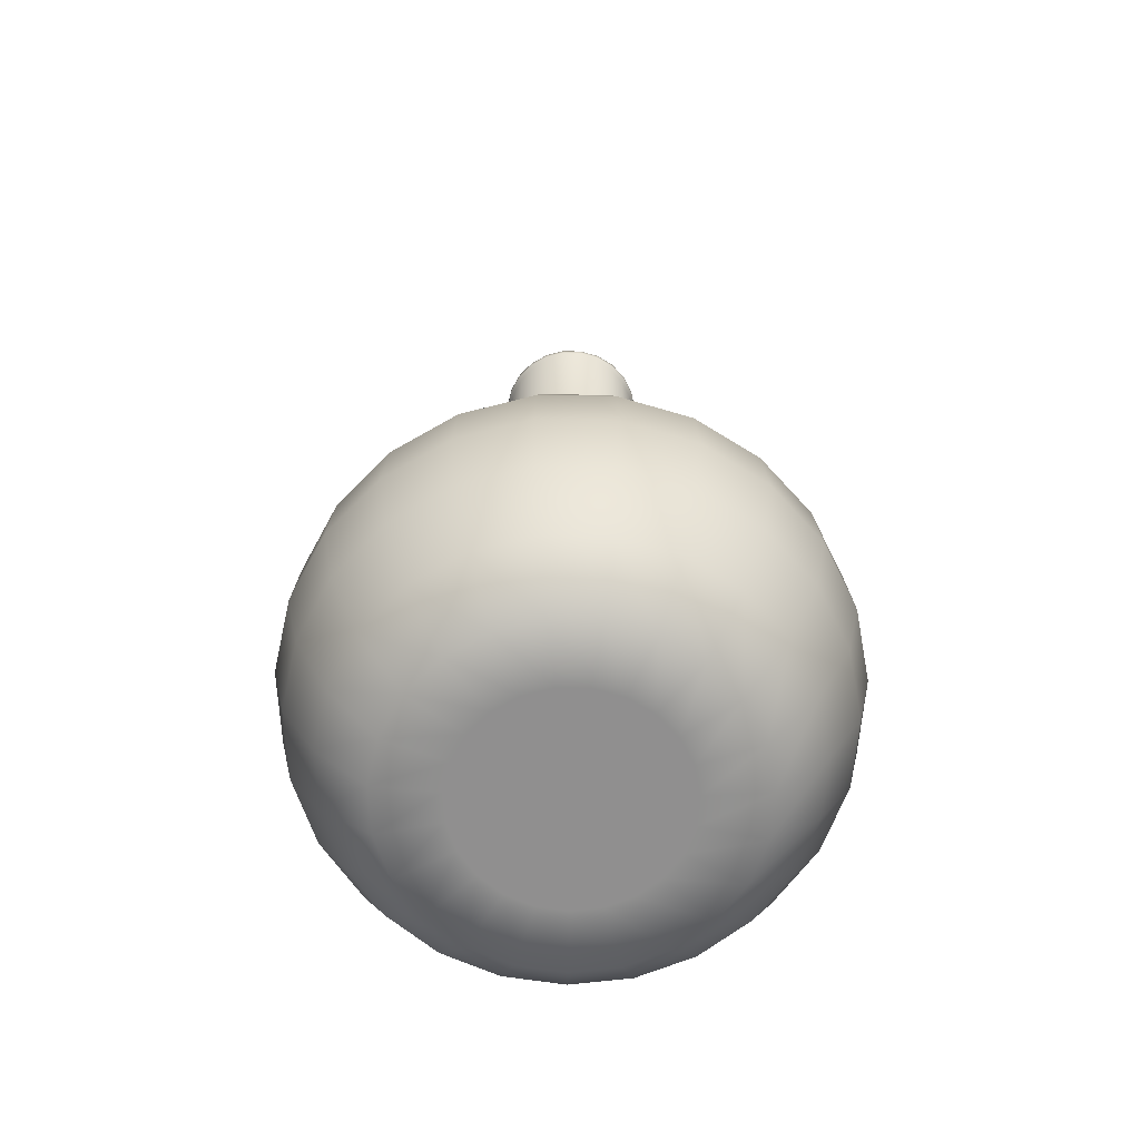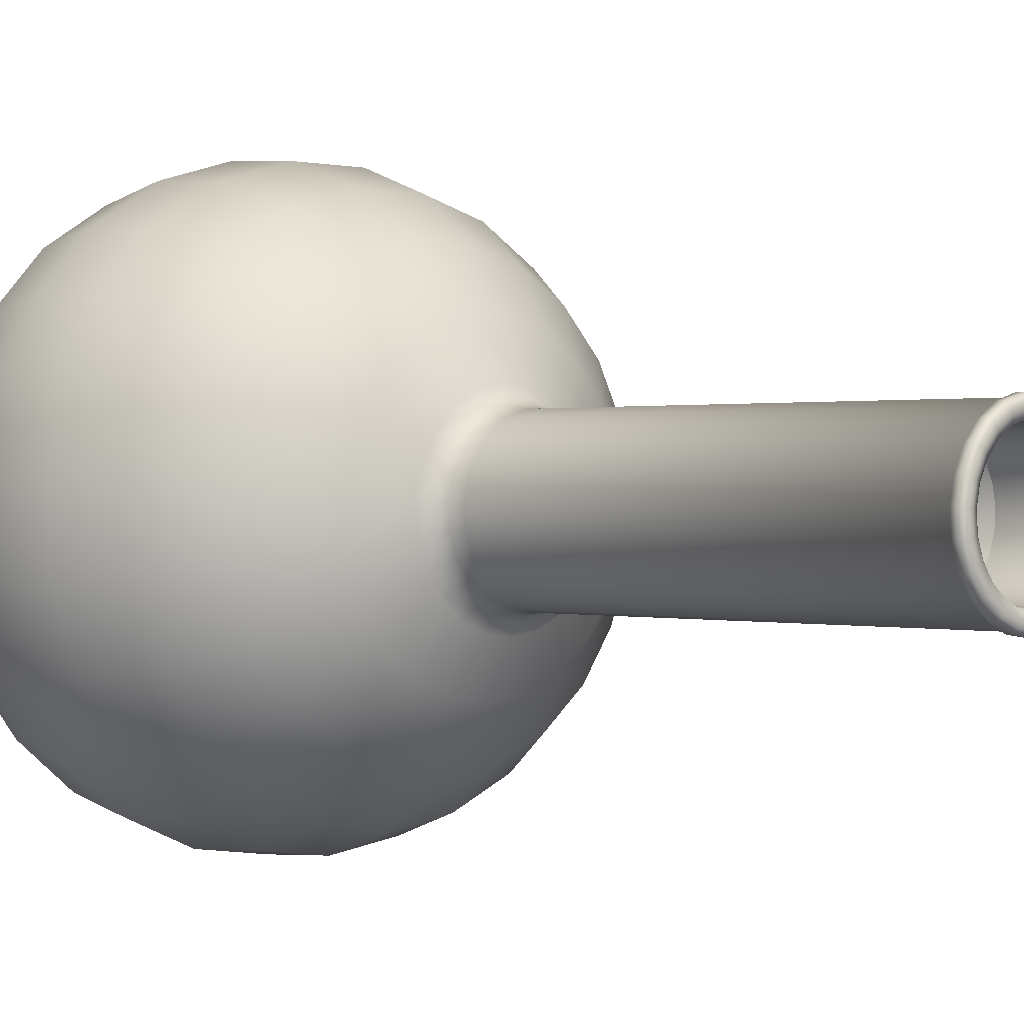
<metadata>
{"format":"obj","ext":"obj","renderer":"f3d","projection":"perspective","resolution":1024,"background":"white","views":[{"elev":-65.4,"azim":-94.9,"up":"+Y"},{"elev":0.5,"azim":135.6,"up":"+Z"}]}
</metadata>
<code>
v -2.195 -4.765 -7.835
v -1.436 -3.543 -5.124
v 1e-05 -3.543 -5.321
v 1e-05 -4.765 -8.136
v -4.227 -4.765 -6.952
v -2.765 -3.543 -4.546
v -5.946 -4.765 -5.553
v -3.889 -3.543 -3.632
v -7.224 -4.765 -3.743
v -4.725 -3.543 -2.448
v -7.966 -4.765 -1.655
v -5.21 -3.543 -1.083
v -8.117 -4.765 0.5552
v -5.309 -3.543 0.3631
v -7.666 -4.765 2.725
v -5.014 -3.543 1.782
v -6.647 -4.765 4.692
v -4.347 -3.543 3.069
v -5.135 -4.765 6.311
v -3.358 -3.543 4.128
v -3.241 -4.765 7.463
v -2.12 -3.543 4.881
v -1.108 -4.765 8.06
v -0.7246 -3.543 5.272
v 1.108 -4.765 8.06
v 0.7246 -3.543 5.272
v 3.242 -4.765 7.463
v 2.12 -3.543 4.881
v 5.135 -4.765 6.311
v 3.358 -3.543 4.128
v 6.647 -4.765 4.692
v 4.347 -3.543 3.069
v 7.666 -4.765 2.725
v 5.014 -3.543 1.782
v 8.117 -4.765 0.5552
v 5.309 -3.543 0.3631
v 7.966 -4.765 -1.655
v 5.21 -3.543 -1.083
v 7.224 -4.765 -3.743
v 4.725 -3.543 -2.448
v 5.946 -4.765 -5.553
v 3.889 -3.543 -3.632
v 4.227 -4.765 -6.952
v 2.765 -3.543 -4.546
v 2.195 -4.765 -7.835
v 1.436 -3.543 -5.124
v -3.088 -7.457 -11.02
v 1e-05 -7.457 -11.44
v -5.946 -7.457 -9.778
v -8.364 -7.457 -7.811
v -10.16 -7.457 -5.265
v -11.2 -7.457 -2.328
v -11.42 -7.457 0.781
v -10.78 -7.457 3.832
v -9.35 -7.457 6.6
v -7.222 -7.457 8.877
v -4.559 -7.457 10.5
v -1.558 -7.457 11.34
v 1.558 -7.457 11.34
v 4.559 -7.457 10.5
v 7.222 -7.457 8.877
v 9.35 -7.457 6.6
v 10.78 -7.457 3.832
v 11.42 -7.457 0.781
v 11.2 -7.457 -2.328
v 10.16 -7.457 -5.265
v 8.364 -7.457 -7.811
v 5.946 -7.457 -9.778
v 3.088 -7.457 -11.02
v -3.751 -10.94 -13.39
v 1e-05 -10.94 -13.9
v -7.224 -10.94 -11.88
v -10.16 -10.94 -9.49
v -12.34 -10.94 -6.397
v -13.61 -10.94 -2.829
v -13.87 -10.94 0.9488
v -13.1 -10.94 4.656
v -11.36 -10.94 8.018
v -8.774 -10.94 10.79
v -5.539 -10.94 12.75
v -1.893 -10.94 13.77
v 1.893 -10.94 13.77
v 5.539 -10.94 12.75
v 8.774 -10.94 10.79
v 11.36 -10.94 8.018
v 13.1 -10.94 4.656
v 13.87 -10.94 0.9488
v 13.61 -10.94 -2.829
v 12.34 -10.94 -6.397
v 10.16 -10.94 -9.49
v 7.224 -10.94 -11.88
v 3.751 -10.94 -13.39
v -4.136 -14.96 -14.76
v 1e-05 -14.96 -15.33
v -7.966 -14.96 -13.1
v -11.2 -14.96 -10.46
v -13.61 -14.96 -7.054
v -15.01 -14.96 -3.119
v -15.3 -14.96 1.046
v -14.45 -14.96 5.134
v -12.53 -14.96 8.841
v -9.676 -14.96 11.89
v -6.108 -14.96 14.06
v -2.088 -14.96 15.19
v 2.088 -14.96 15.19
v 6.108 -14.96 14.06
v 9.676 -14.96 11.89
v 12.53 -14.96 8.841
v 14.45 -14.96 5.134
v 15.3 -14.96 1.046
v 15.01 -14.96 -3.119
v 13.61 -14.96 -7.054
v 11.2 -14.96 -10.46
v 7.966 -14.96 -13.1
v 4.136 -14.96 -14.76
v -4.215 -19.21 -15.04
v 1e-05 -19.21 -15.62
v -8.117 -19.21 -13.35
v -11.42 -19.21 -10.66
v -13.87 -19.21 -7.187
v -15.3 -19.21 -3.179
v -15.59 -19.21 1.066
v -14.72 -19.21 5.232
v -12.76 -19.21 9.009
v -9.859 -19.21 12.12
v -6.224 -19.21 14.33
v -2.127 -19.21 15.48
v 2.127 -19.21 15.48
v 6.224 -19.21 14.33
v 9.859 -19.21 12.12
v 12.76 -19.21 9.009
v 14.72 -19.21 5.232
v 15.59 -19.21 1.066
v 15.3 -19.21 -3.179
v 13.87 -19.21 -7.187
v 11.42 -19.21 -10.66
v 8.117 -19.21 -13.35
v 4.215 -19.21 -15.04
v -3.981 -23.39 -14.21
v 1e-05 -23.39 -14.76
v -7.666 -23.39 -12.61
v -10.78 -23.39 -10.07
v -13.1 -23.39 -6.788
v -14.45 -23.39 -3.002
v -14.72 -23.39 1.007
v -13.9 -23.39 4.941
v -12.05 -23.39 8.509
v -9.312 -23.39 11.45
v -5.878 -23.39 13.53
v -2.009 -23.39 14.62
v 2.009 -23.39 14.62
v 5.878 -23.39 13.53
v 9.312 -23.39 11.45
v 12.05 -23.39 8.509
v 13.9 -23.39 4.941
v 14.72 -23.39 1.007
v 14.45 -23.39 -3.002
v 13.1 -23.39 -6.788
v 10.78 -23.39 -10.07
v 7.667 -23.39 -12.61
v 3.981 -23.39 -14.21
v -3.452 -27.18 -12.32
v 1e-05 -27.18 -12.79
v -6.647 -27.18 -10.93
v -9.35 -27.18 -8.732
v -11.36 -27.18 -5.886
v -12.53 -27.18 -2.603
v -12.76 -27.18 0.873
v -12.05 -27.18 4.284
v -10.45 -27.18 7.378
v -8.074 -27.18 9.924
v -5.097 -27.18 11.73
v -1.742 -27.18 12.67
v 1.742 -27.18 12.67
v 5.097 -27.18 11.73
v 8.074 -27.18 9.924
v 10.45 -27.18 7.378
v 12.05 -27.18 4.284
v 12.76 -27.18 0.873
v 12.53 -27.18 -2.603
v 11.36 -27.18 -5.886
v 9.35 -27.18 -8.732
v 6.647 -27.18 -10.93
v 3.452 -27.18 -12.32
v -2.666 -30.29 -9.516
v 1e-05 -30.29 -9.882
v -5.135 -30.29 -8.444
v -7.222 -30.29 -6.745
v -8.774 -30.29 -4.547
v -9.676 -30.29 -2.011
v -9.859 -30.29 0.6744
v -9.312 -30.29 3.309
v -8.074 -30.29 5.699
v -6.237 -30.29 7.666
v -3.937 -30.29 9.064
v -1.346 -30.29 9.79
v 1.346 -30.29 9.79
v 3.937 -30.29 9.064
v 6.237 -30.29 7.666
v 8.074 -30.29 5.699
v 9.312 -30.29 3.309
v 9.859 -30.29 0.6744
v 9.676 -30.29 -2.011
v 8.774 -30.29 -4.547
v 7.222 -30.29 -6.745
v 5.135 -30.29 -8.444
v 2.666 -30.29 -9.516
v -1.683 -30.29 -6.007
v 1e-05 -30.29 -6.239
v -3.241 -30.29 -5.33
v -4.559 -30.29 -4.258
v -5.539 -30.29 -2.87
v -6.108 -30.29 -1.269
v -6.224 -30.29 0.4257
v -5.878 -30.29 2.089
v -5.097 -30.29 3.598
v -3.937 -30.29 4.839
v -2.485 -30.29 5.722
v -0.8495 -30.29 6.181
v 0.8495 -30.29 6.181
v 2.485 -30.29 5.722
v 3.937 -30.29 4.839
v 5.097 -30.29 3.598
v 5.878 -30.29 2.089
v 6.224 -30.29 0.4257
v 6.108 -30.29 -1.269
v 5.539 -30.29 -2.87
v 4.559 -30.29 -4.258
v 3.242 -30.29 -5.33
v 1.683 -30.29 -6.007
v 1e-05 -30.29 1e-06
v -1.14 -1.871 -4.068
v -1.14 22.69 -4.068
v 1e-05 22.69 -4.225
v 1e-05 -1.871 -4.225
v -2.195 -1.871 -3.61
v -2.195 22.69 -3.61
v -3.088 -1.871 -2.884
v -3.088 22.69 -2.884
v -3.751 -1.871 -1.944
v -3.751 22.69 -1.944
v -4.136 -1.871 -0.8596
v -4.136 22.69 -0.8596
v -4.215 -1.871 0.2883
v -4.215 22.69 0.2883
v -3.981 -1.871 1.415
v -3.981 22.69 1.415
v -3.452 -1.871 2.436
v -3.452 22.69 2.436
v -2.666 -1.871 3.277
v -2.666 22.69 3.277
v -1.683 -1.871 3.875
v -1.683 22.69 3.875
v -0.5753 -1.871 4.185
v -0.5753 22.69 4.185
v 0.5753 -1.871 4.185
v 0.5753 22.69 4.185
v 1.683 -1.871 3.875
v 1.683 22.69 3.875
v 2.666 -1.871 3.277
v 2.666 22.69 3.277
v 3.452 -1.871 2.436
v 3.452 22.69 2.436
v 3.981 -1.871 1.415
v 3.981 22.69 1.415
v 4.215 -1.871 0.2883
v 4.215 22.69 0.2883
v 4.136 -1.871 -0.8596
v 4.136 22.69 -0.8596
v 3.751 -1.871 -1.944
v 3.751 22.69 -1.944
v 3.088 -1.871 -2.884
v 3.088 22.69 -2.884
v 2.195 -1.871 -3.61
v 2.195 22.69 -3.61
v 1.14 -1.871 -4.068
v 1.14 22.69 -4.068
v 1e-05 -3.145 -4.712
v -1.271 -3.145 -4.537
v -2.448 -3.145 -4.026
v -3.444 -3.145 -3.216
v -4.184 -3.145 -2.168
v -4.614 -3.145 -0.9587
v -4.701 -3.145 0.3216
v -4.44 -3.145 1.578
v -3.85 -3.145 2.717
v -2.974 -3.145 3.655
v -1.877 -3.145 4.322
v -0.6416 -3.145 4.668
v 0.6416 -3.145 4.668
v 1.877 -3.145 4.322
v 2.974 -3.145 3.655
v 3.85 -3.145 2.717
v 4.44 -3.145 1.578
v 4.701 -3.145 0.3216
v 4.614 -3.145 -0.9587
v 4.184 -3.145 -2.168
v 3.444 -3.145 -3.216
v 2.448 -3.145 -4.026
v 1.271 -3.145 -4.537
v 1e-05 -2.588 -4.347
v -1.173 -2.588 -4.185
v -2.258 -2.588 -3.714
v -3.177 -2.588 -2.967
v -3.859 -2.588 -2
v -4.256 -2.588 -0.8843
v -4.336 -2.588 0.2966
v -4.096 -2.588 1.456
v -3.551 -2.588 2.507
v -2.743 -2.588 3.372
v -1.732 -2.588 3.987
v -0.5919 -2.588 4.306
v 0.5919 -2.588 4.306
v 1.732 -2.588 3.987
v 2.743 -2.588 3.372
v 3.551 -2.588 2.507
v 4.096 -2.588 1.456
v 4.336 -2.588 0.2966
v 4.256 -2.588 -0.8843
v 3.859 -2.588 -2
v 3.177 -2.588 -2.967
v 2.258 -2.588 -3.714
v 1.173 -2.588 -4.185
v 1e-05 23.45 -4.225
v -1.14 23.45 -4.068
v -1.04 23.45 -3.712
v 1e-05 23.45 -3.855
v -2.195 23.45 -3.61
v -2.003 23.45 -3.294
v -3.088 23.45 -2.884
v -2.817 23.45 -2.631
v -3.751 23.45 -1.944
v -3.423 23.45 -1.774
v -4.136 23.45 -0.8596
v -3.774 23.45 -0.7843
v -4.215 23.45 0.2883
v -3.846 23.45 0.2631
v -3.981 23.45 1.415
v -3.632 23.45 1.291
v -3.452 23.45 2.436
v -3.149 23.45 2.223
v -2.666 23.45 3.277
v -2.433 23.45 2.99
v -1.683 23.45 3.875
v -1.536 23.45 3.536
v -0.5753 23.45 4.185
v -0.5249 23.45 3.819
v 0.5753 23.45 4.185
v 0.5249 23.45 3.819
v 1.683 23.45 3.875
v 1.536 23.45 3.536
v 2.666 23.45 3.277
v 2.433 23.45 2.99
v 3.452 23.45 2.436
v 3.149 23.45 2.223
v 3.981 23.45 1.415
v 3.632 23.45 1.291
v 4.215 23.45 0.2883
v 3.846 23.45 0.2631
v 4.136 23.45 -0.8596
v 3.774 23.45 -0.7843
v 3.751 23.45 -1.944
v 3.423 23.45 -1.774
v 3.088 23.45 -2.884
v 2.817 23.45 -2.631
v 2.195 23.45 -3.61
v 2.003 23.45 -3.294
v 1.14 23.45 -4.068
v 1.04 23.45 -3.712
v 1e-05 22.94 -3.354
v -0.905 22.94 -3.23
v -0.905 18.97 -3.23
v 1e-05 18.97 -3.354
v -1.743 22.94 -2.866
v -1.743 18.97 -2.866
v -2.452 22.94 -2.29
v -2.452 18.97 -2.29
v -2.978 22.94 -1.543
v -2.978 18.97 -1.543
v -3.284 22.94 -0.6825
v -3.284 18.97 -0.6825
v -3.347 22.94 0.2289
v -3.347 18.97 0.2289
v -3.161 22.94 1.123
v -3.161 18.97 1.123
v -2.74 22.94 1.934
v -2.74 18.97 1.934
v -2.117 22.94 2.602
v -2.117 18.97 2.602
v -1.336 22.94 3.077
v -1.336 18.97 3.077
v -0.4568 22.94 3.323
v -0.4568 18.97 3.323
v 0.4568 22.94 3.323
v 0.4568 18.97 3.323
v 1.336 22.94 3.077
v 1.336 18.97 3.077
v 2.117 22.94 2.602
v 2.117 18.97 2.602
v 2.74 22.94 1.934
v 2.74 18.97 1.934
v 3.161 22.94 1.123
v 3.161 18.97 1.123
v 3.347 22.94 0.2289
v 3.347 18.97 0.2289
v 3.284 22.94 -0.6825
v 3.284 18.97 -0.6825
v 2.978 22.94 -1.543
v 2.978 18.97 -1.543
v 2.452 22.94 -2.29
v 2.452 18.97 -2.29
v 1.743 22.94 -2.866
v 1.743 18.97 -2.866
v 0.905 22.94 -3.23
v 0.905 18.97 -3.23
v -1.193 23.25 -4.258
v 6e-06 23.25 -4.422
v 6e-06 22.88 -4.422
v -1.193 22.88 -4.258
v -2.297 23.25 -3.778
v -2.297 22.88 -3.778
v -3.231 23.25 -3.018
v -3.231 22.88 -3.018
v -3.926 23.25 -2.034
v -3.926 22.88 -2.034
v -4.329 23.25 -0.8996
v -4.329 22.88 -0.8996
v -4.411 23.25 0.3017
v -4.411 22.88 0.3017
v -4.166 23.25 1.481
v -4.166 22.88 1.481
v -3.612 23.25 2.55
v -3.612 22.88 2.55
v -2.79 23.25 3.43
v -2.79 22.88 3.43
v -1.762 23.25 4.056
v -1.762 22.88 4.056
v -0.6021 23.25 4.38
v -0.6021 22.88 4.38
v 0.6021 23.25 4.38
v 0.6021 22.88 4.38
v 1.762 23.25 4.056
v 1.762 22.88 4.056
v 2.79 23.25 3.43
v 2.79 22.88 3.43
v 3.612 23.25 2.55
v 3.612 22.88 2.55
v 4.166 23.25 1.481
v 4.166 22.88 1.481
v 4.411 23.25 0.3017
v 4.411 22.88 0.3017
v 4.329 23.25 -0.8996
v 4.329 22.88 -0.8996
v 3.926 23.25 -2.034
v 3.926 22.88 -2.034
v 3.232 23.25 -3.018
v 3.232 22.88 -3.018
v 2.297 23.25 -3.778
v 2.297 22.88 -3.778
v 1.193 23.25 -4.258
v 1.193 22.88 -4.258
v 1e-05 23.32 -3.48
v -0.9388 23.32 -3.351
v -1.808 23.32 -2.973
v -2.543 23.32 -2.375
v -3.089 23.32 -1.601
v -3.407 23.32 -0.7079
v -3.471 23.32 0.2375
v -3.279 23.32 1.165
v -2.843 23.32 2.007
v -2.196 23.32 2.699
v -1.386 23.32 3.191
v -0.4738 23.32 3.447
v 0.4738 23.32 3.447
v 1.386 23.32 3.192
v 2.196 23.32 2.699
v 2.843 23.32 2.007
v 3.279 23.32 1.165
v 3.471 23.32 0.2375
v 3.407 23.32 -0.7079
v 3.089 23.32 -1.601
v 2.543 23.32 -2.375
v 1.808 23.32 -2.973
v 0.9388 23.32 -3.351
f 1 2 3 4
f 5 6 2 1
f 7 8 6 5
f 9 10 8 7
f 11 12 10 9
f 13 14 12 11
f 15 16 14 13
f 17 18 16 15
f 19 20 18 17
f 21 22 20 19
f 23 24 22 21
f 25 26 24 23
f 27 28 26 25
f 29 30 28 27
f 31 32 30 29
f 33 34 32 31
f 35 36 34 33
f 37 38 36 35
f 39 40 38 37
f 41 42 40 39
f 43 44 42 41
f 45 46 44 43
f 4 3 46 45
f 47 1 4 48
f 49 5 1 47
f 50 7 5 49
f 51 9 7 50
f 52 11 9 51
f 53 13 11 52
f 54 15 13 53
f 55 17 15 54
f 56 19 17 55
f 57 21 19 56
f 58 23 21 57
f 59 25 23 58
f 60 27 25 59
f 61 29 27 60
f 62 31 29 61
f 63 33 31 62
f 64 35 33 63
f 65 37 35 64
f 66 39 37 65
f 67 41 39 66
f 68 43 41 67
f 69 45 43 68
f 48 4 45 69
f 70 47 48 71
f 72 49 47 70
f 73 50 49 72
f 74 51 50 73
f 75 52 51 74
f 76 53 52 75
f 77 54 53 76
f 78 55 54 77
f 79 56 55 78
f 80 57 56 79
f 81 58 57 80
f 82 59 58 81
f 83 60 59 82
f 84 61 60 83
f 85 62 61 84
f 86 63 62 85
f 87 64 63 86
f 88 65 64 87
f 89 66 65 88
f 90 67 66 89
f 91 68 67 90
f 92 69 68 91
f 71 48 69 92
f 93 70 71 94
f 95 72 70 93
f 96 73 72 95
f 97 74 73 96
f 98 75 74 97
f 99 76 75 98
f 100 77 76 99
f 101 78 77 100
f 102 79 78 101
f 103 80 79 102
f 104 81 80 103
f 105 82 81 104
f 106 83 82 105
f 107 84 83 106
f 108 85 84 107
f 109 86 85 108
f 110 87 86 109
f 111 88 87 110
f 112 89 88 111
f 113 90 89 112
f 114 91 90 113
f 115 92 91 114
f 94 71 92 115
f 116 93 94 117
f 118 95 93 116
f 119 96 95 118
f 120 97 96 119
f 121 98 97 120
f 122 99 98 121
f 123 100 99 122
f 124 101 100 123
f 125 102 101 124
f 126 103 102 125
f 127 104 103 126
f 128 105 104 127
f 129 106 105 128
f 130 107 106 129
f 131 108 107 130
f 132 109 108 131
f 133 110 109 132
f 134 111 110 133
f 135 112 111 134
f 136 113 112 135
f 137 114 113 136
f 138 115 114 137
f 117 94 115 138
f 139 116 117 140
f 141 118 116 139
f 142 119 118 141
f 143 120 119 142
f 144 121 120 143
f 145 122 121 144
f 146 123 122 145
f 147 124 123 146
f 148 125 124 147
f 149 126 125 148
f 150 127 126 149
f 151 128 127 150
f 152 129 128 151
f 153 130 129 152
f 154 131 130 153
f 155 132 131 154
f 156 133 132 155
f 157 134 133 156
f 158 135 134 157
f 159 136 135 158
f 160 137 136 159
f 161 138 137 160
f 140 117 138 161
f 162 139 140 163
f 164 141 139 162
f 165 142 141 164
f 166 143 142 165
f 167 144 143 166
f 168 145 144 167
f 169 146 145 168
f 170 147 146 169
f 171 148 147 170
f 172 149 148 171
f 173 150 149 172
f 174 151 150 173
f 175 152 151 174
f 176 153 152 175
f 177 154 153 176
f 178 155 154 177
f 179 156 155 178
f 180 157 156 179
f 181 158 157 180
f 182 159 158 181
f 183 160 159 182
f 184 161 160 183
f 163 140 161 184
f 185 162 163 186
f 187 164 162 185
f 188 165 164 187
f 189 166 165 188
f 190 167 166 189
f 191 168 167 190
f 192 169 168 191
f 193 170 169 192
f 194 171 170 193
f 195 172 171 194
f 196 173 172 195
f 197 174 173 196
f 198 175 174 197
f 199 176 175 198
f 200 177 176 199
f 201 178 177 200
f 202 179 178 201
f 203 180 179 202
f 204 181 180 203
f 205 182 181 204
f 206 183 182 205
f 207 184 183 206
f 186 163 184 207
f 208 185 186 209
f 210 187 185 208
f 211 188 187 210
f 212 189 188 211
f 213 190 189 212
f 214 191 190 213
f 215 192 191 214
f 216 193 192 215
f 217 194 193 216
f 218 195 194 217
f 219 196 195 218
f 220 197 196 219
f 221 198 197 220
f 222 199 198 221
f 223 200 199 222
f 224 201 200 223
f 225 202 201 224
f 226 203 202 225
f 227 204 203 226
f 228 205 204 227
f 229 206 205 228
f 230 207 206 229
f 209 186 207 230
f 231 208 209
f 231 210 208
f 231 211 210
f 231 212 211
f 231 213 212
f 231 214 213
f 231 215 214
f 231 216 215
f 231 217 216
f 231 218 217
f 231 219 218
f 231 220 219
f 231 221 220
f 231 222 221
f 231 223 222
f 231 224 223
f 231 225 224
f 231 226 225
f 231 227 226
f 231 228 227
f 231 229 228
f 231 230 229
f 231 209 230
f 232 233 234 235
f 236 237 233 232
f 238 239 237 236
f 240 241 239 238
f 242 243 241 240
f 244 245 243 242
f 246 247 245 244
f 248 249 247 246
f 250 251 249 248
f 252 253 251 250
f 254 255 253 252
f 256 257 255 254
f 258 259 257 256
f 260 261 259 258
f 262 263 261 260
f 264 265 263 262
f 266 267 265 264
f 268 269 267 266
f 270 271 269 268
f 272 273 271 270
f 274 275 273 272
f 276 277 275 274
f 235 234 277 276
f 278 3 2 279
f 279 2 6 280
f 280 6 8 281
f 281 8 10 282
f 282 10 12 283
f 283 12 14 284
f 284 14 16 285
f 285 16 18 286
f 286 18 20 287
f 287 20 22 288
f 288 22 24 289
f 289 24 26 290
f 290 26 28 291
f 291 28 30 292
f 292 30 32 293
f 293 32 34 294
f 294 34 36 295
f 295 36 38 296
f 296 38 40 297
f 297 40 42 298
f 298 42 44 299
f 299 44 46 300
f 300 46 3 278
f 301 278 279 302
f 235 301 302 232
f 302 279 280 303
f 232 302 303 236
f 303 280 281 304
f 236 303 304 238
f 304 281 282 305
f 238 304 305 240
f 305 282 283 306
f 240 305 306 242
f 306 283 284 307
f 242 306 307 244
f 307 284 285 308
f 244 307 308 246
f 308 285 286 309
f 246 308 309 248
f 309 286 287 310
f 248 309 310 250
f 310 287 288 311
f 250 310 311 252
f 311 288 289 312
f 252 311 312 254
f 312 289 290 313
f 254 312 313 256
f 313 290 291 314
f 256 313 314 258
f 314 291 292 315
f 258 314 315 260
f 315 292 293 316
f 260 315 316 262
f 316 293 294 317
f 262 316 317 264
f 317 294 295 318
f 264 317 318 266
f 318 295 296 319
f 266 318 319 268
f 319 296 297 320
f 268 319 320 270
f 320 297 298 321
f 270 320 321 272
f 321 298 299 322
f 272 321 322 274
f 322 299 300 323
f 274 322 323 276
f 323 300 278 301
f 276 323 301 235
f 324 325 326 327
f 325 328 329 326
f 328 330 331 329
f 330 332 333 331
f 332 334 335 333
f 334 336 337 335
f 336 338 339 337
f 338 340 341 339
f 340 342 343 341
f 342 344 345 343
f 344 346 347 345
f 346 348 349 347
f 348 350 351 349
f 350 352 353 351
f 352 354 355 353
f 354 356 357 355
f 356 358 359 357
f 358 360 361 359
f 360 362 363 361
f 362 364 365 363
f 364 366 367 365
f 366 368 369 367
f 368 324 327 369
f 370 371 372 373
f 371 374 375 372
f 374 376 377 375
f 376 378 379 377
f 378 380 381 379
f 380 382 383 381
f 382 384 385 383
f 384 386 387 385
f 386 388 389 387
f 388 390 391 389
f 390 392 393 391
f 392 394 395 393
f 394 396 397 395
f 396 398 399 397
f 398 400 401 399
f 400 402 403 401
f 402 404 405 403
f 404 406 407 405
f 406 408 409 407
f 408 410 411 409
f 410 412 413 411
f 412 414 415 413
f 414 370 373 415
f 416 417 418 419
f 420 416 419 421
f 422 420 421 423
f 424 422 423 425
f 426 424 425 427
f 428 426 427 429
f 430 428 429 431
f 432 430 431 433
f 434 432 433 435
f 436 434 435 437
f 438 436 437 439
f 440 438 439 441
f 442 440 441 443
f 444 442 443 445
f 446 444 445 447
f 448 446 447 449
f 450 448 449 451
f 452 450 451 453
f 454 452 453 455
f 456 454 455 457
f 458 456 457 459
f 460 458 459 461
f 417 460 461 418
f 325 324 417 416
f 324 368 460 417
f 368 366 458 460
f 366 364 456 458
f 364 362 454 456
f 362 360 452 454
f 360 358 450 452
f 358 356 448 450
f 356 354 446 448
f 354 352 444 446
f 352 350 442 444
f 350 348 440 442
f 348 346 438 440
f 346 344 436 438
f 344 342 434 436
f 342 340 432 434
f 340 338 430 432
f 338 336 428 430
f 336 334 426 428
f 334 332 424 426
f 332 330 422 424
f 330 328 420 422
f 328 325 416 420
f 234 233 419 418
f 233 237 421 419
f 237 239 423 421
f 239 241 425 423
f 241 243 427 425
f 243 245 429 427
f 245 247 431 429
f 247 249 433 431
f 249 251 435 433
f 251 253 437 435
f 253 255 439 437
f 255 257 441 439
f 257 259 443 441
f 259 261 445 443
f 261 263 447 445
f 263 265 449 447
f 265 267 451 449
f 267 269 453 451
f 269 271 455 453
f 271 273 457 455
f 273 275 459 457
f 275 277 461 459
f 277 234 418 461
f 462 327 326 463
f 463 326 329 464
f 464 329 331 465
f 465 331 333 466
f 466 333 335 467
f 467 335 337 468
f 468 337 339 469
f 469 339 341 470
f 470 341 343 471
f 471 343 345 472
f 472 345 347 473
f 473 347 349 474
f 474 349 351 475
f 475 351 353 476
f 476 353 355 477
f 477 355 357 478
f 478 357 359 479
f 479 359 361 480
f 480 361 363 481
f 481 363 365 482
f 482 365 367 483
f 483 367 369 484
f 484 369 327 462
f 370 462 463 371
f 371 463 464 374
f 374 464 465 376
f 376 465 466 378
f 378 466 467 380
f 380 467 468 382
f 382 468 469 384
f 384 469 470 386
f 386 470 471 388
f 388 471 472 390
f 390 472 473 392
f 392 473 474 394
f 394 474 475 396
f 396 475 476 398
f 398 476 477 400
f 400 477 478 402
f 402 478 479 404
f 404 479 480 406
f 406 480 481 408
f 408 481 482 410
f 410 482 483 412
f 412 483 484 414
f 414 484 462 370

</code>
